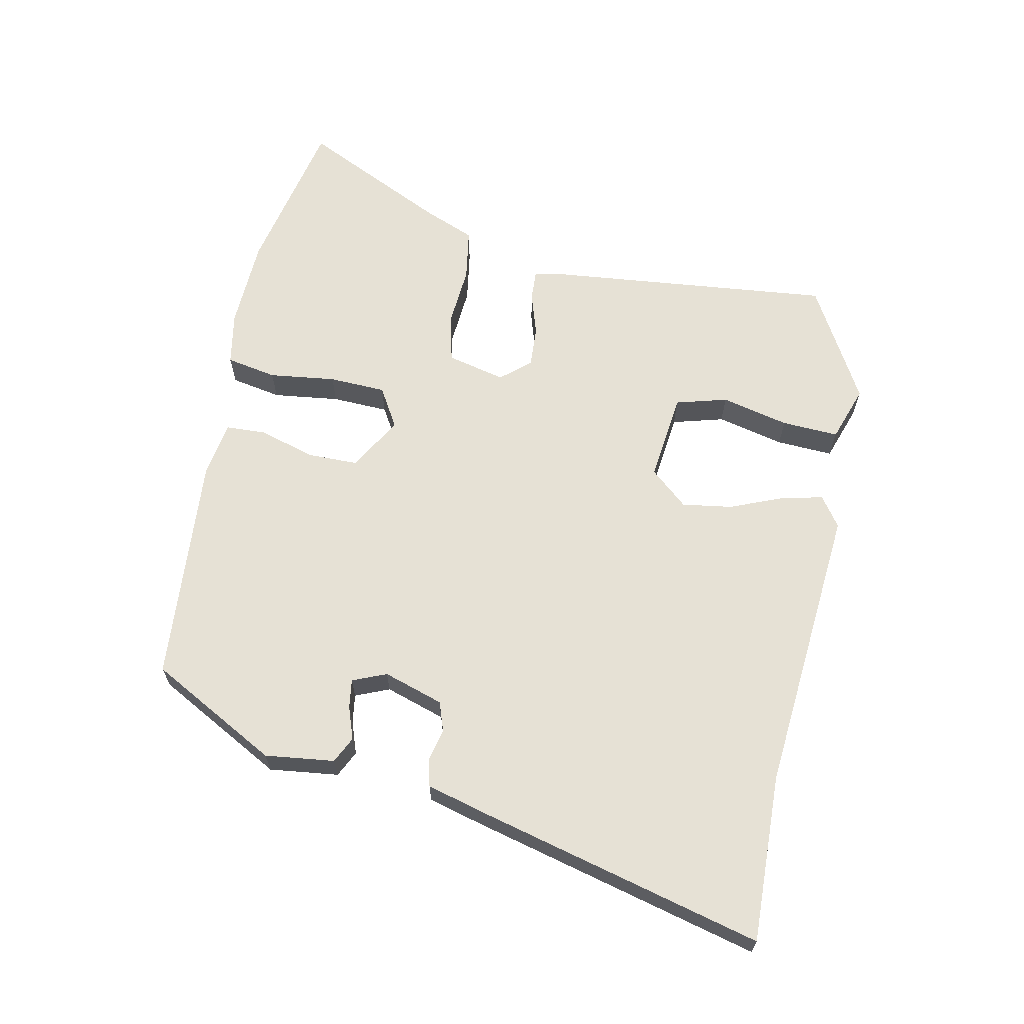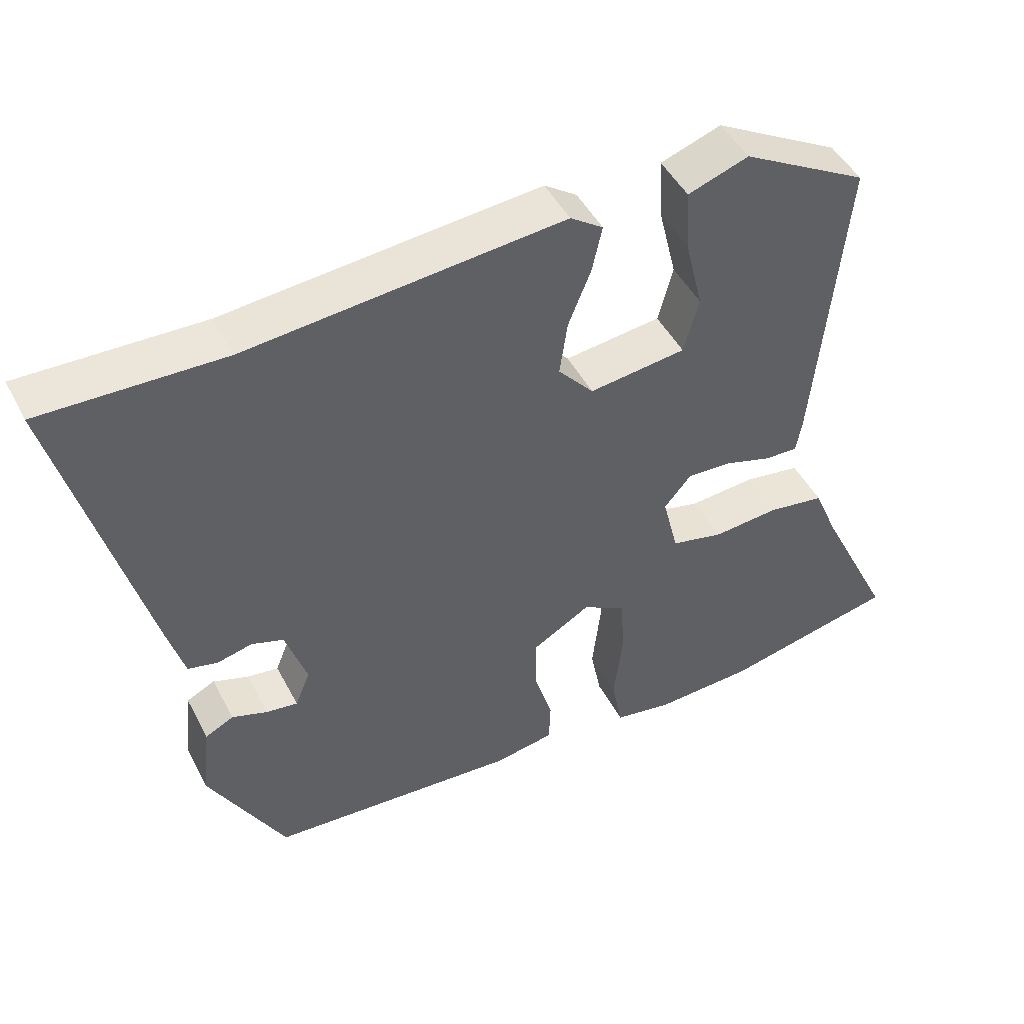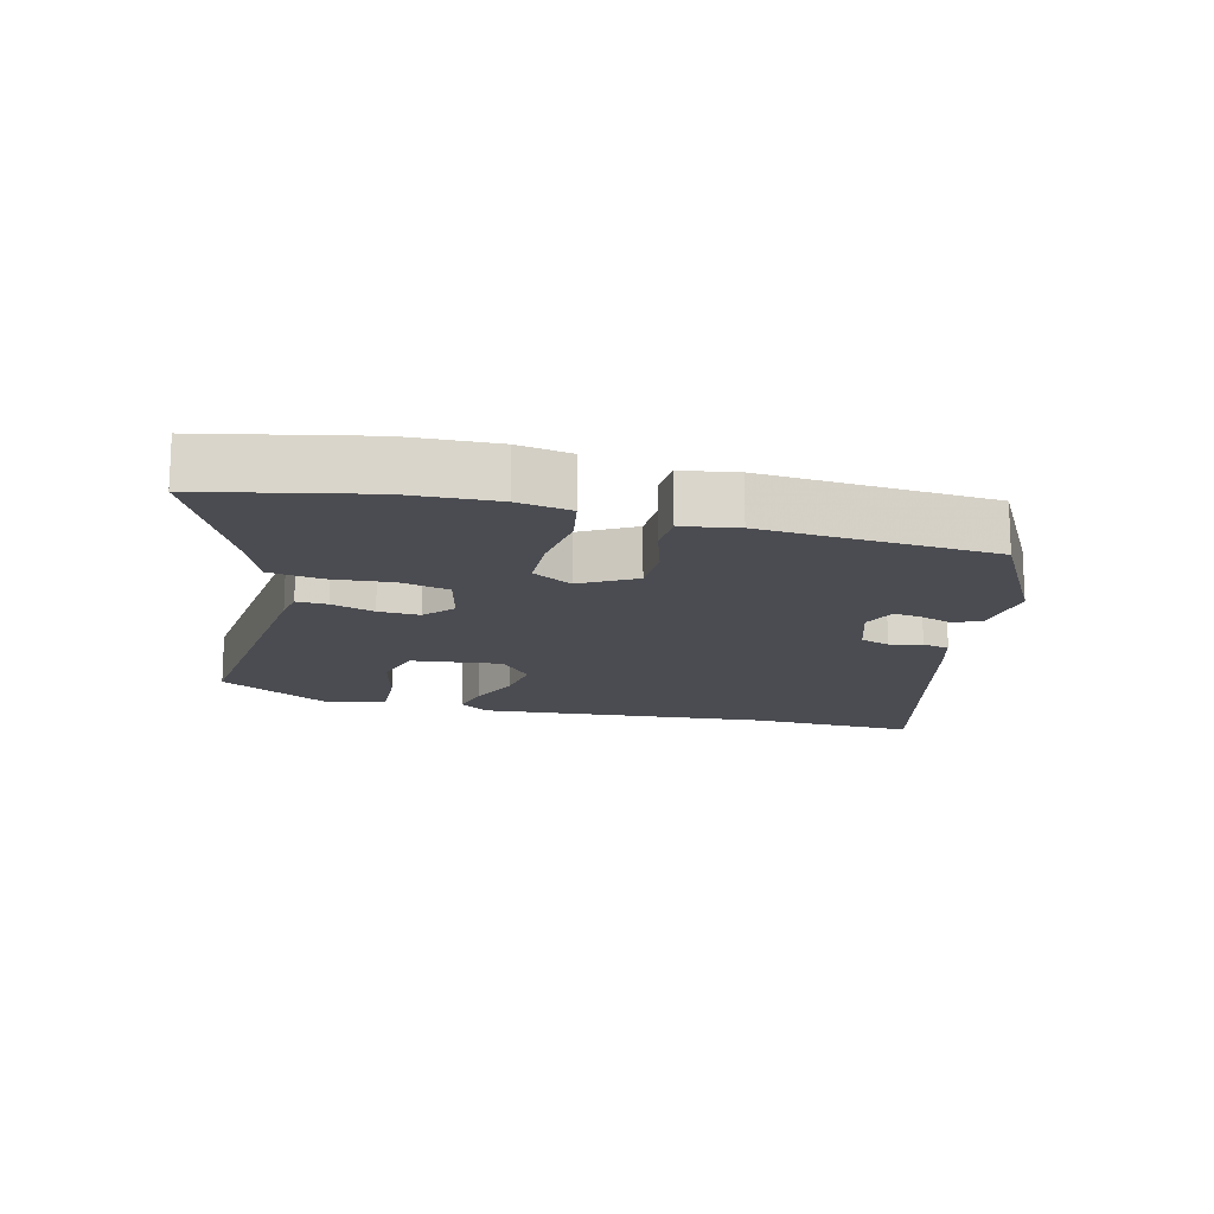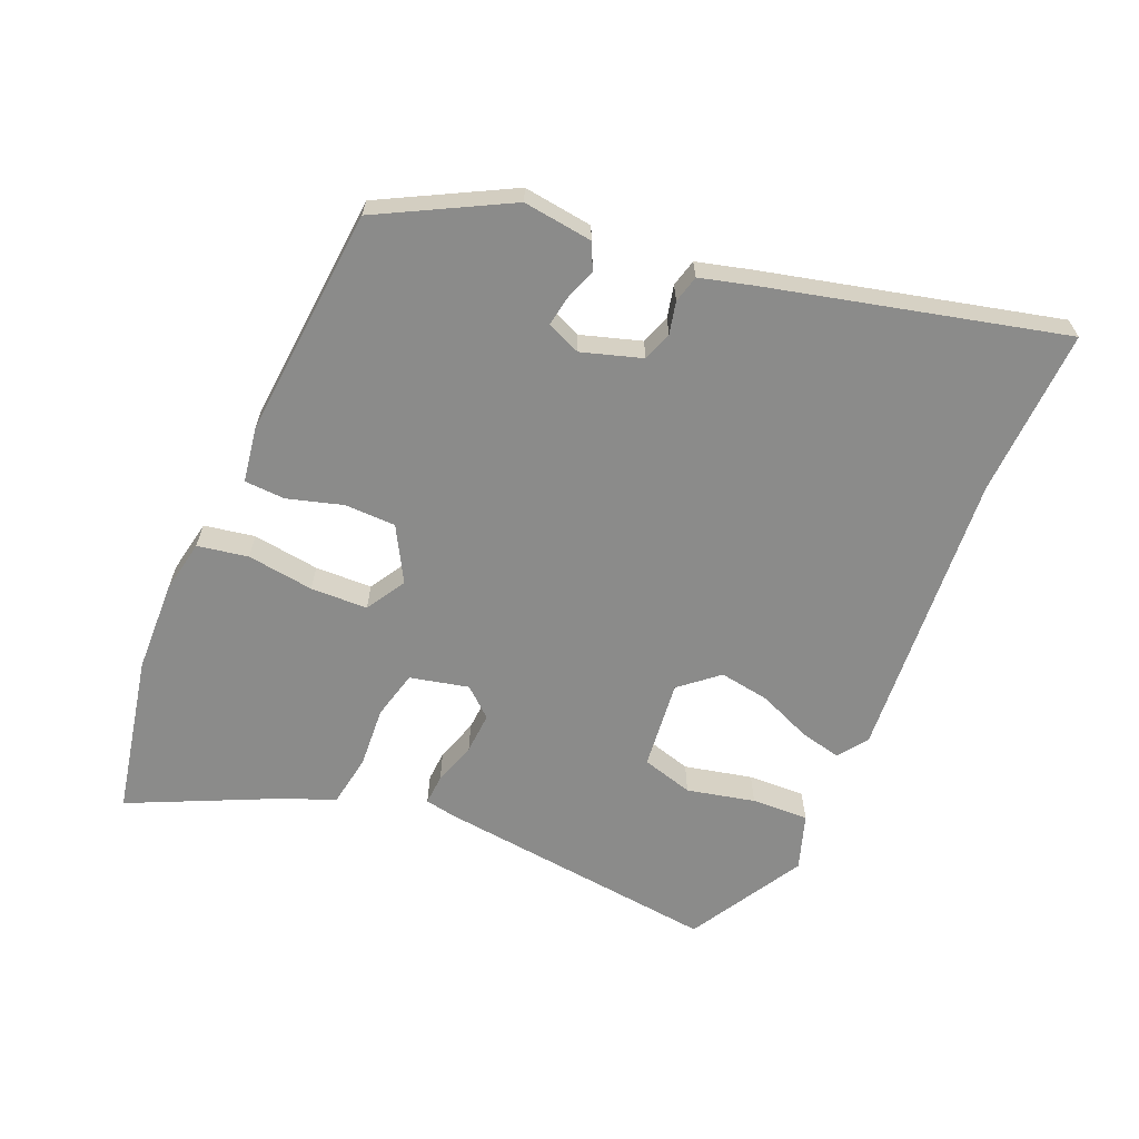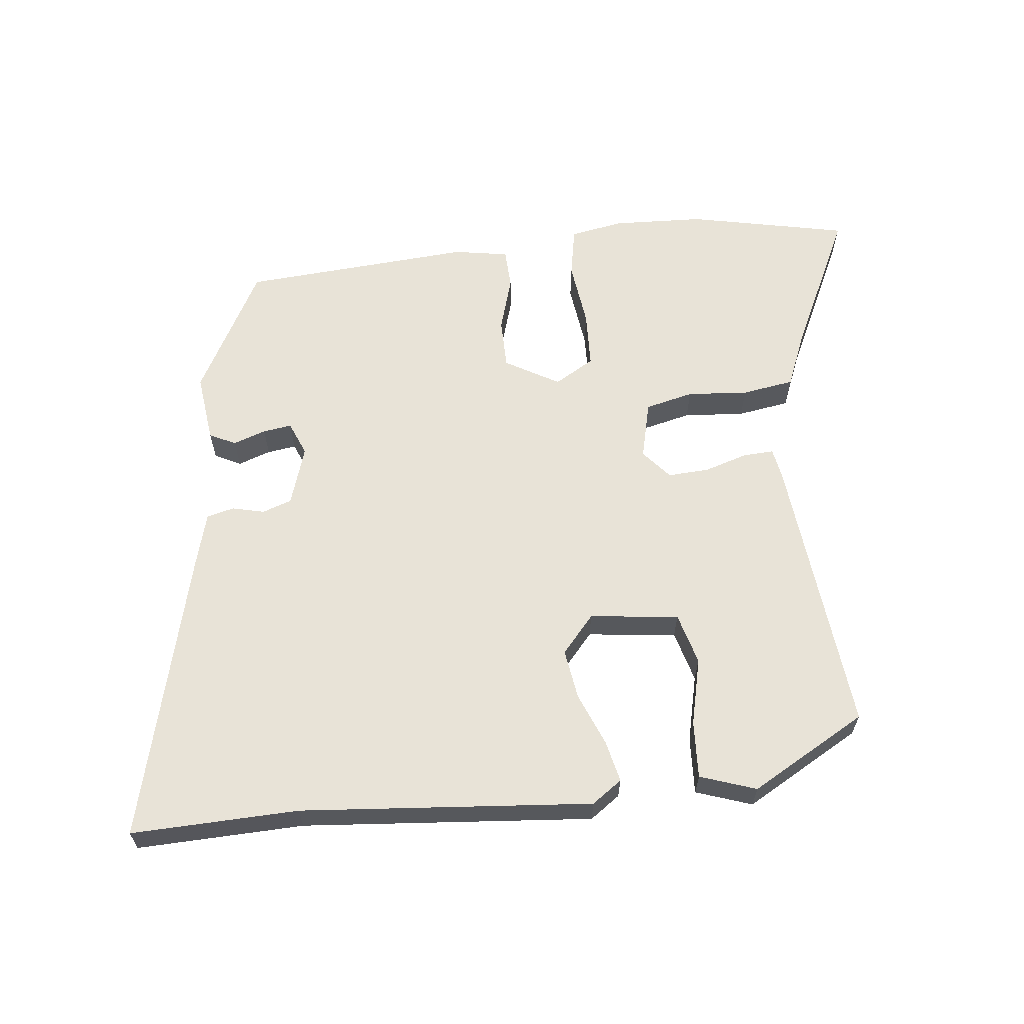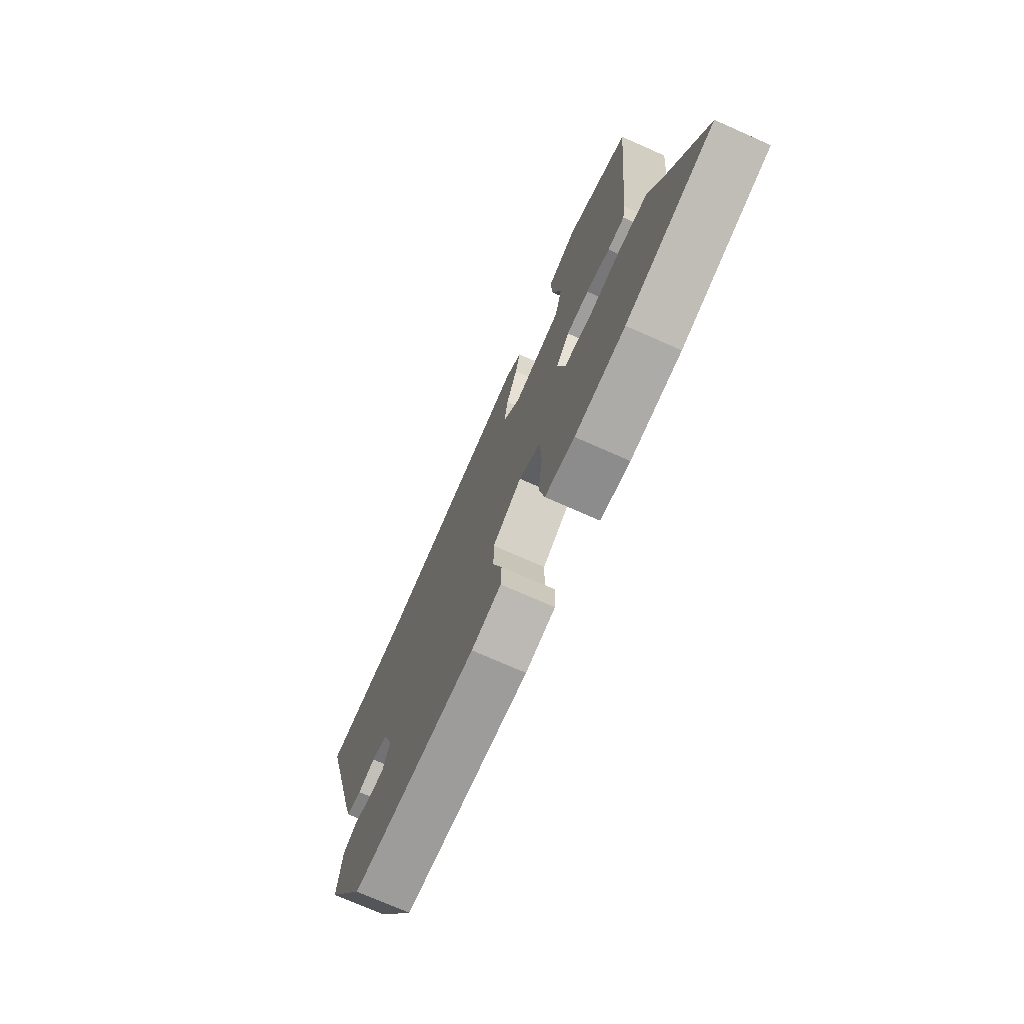
<metadata>
{"format":"obj","ext":"obj","renderer":"f3d","projection":"perspective","resolution":1024,"background":"white","views":[{"elev":64.7,"azim":-78.9,"up":"+Y"},{"elev":47.1,"azim":-26.6,"up":"+Z"},{"elev":-15.4,"azim":165.4,"up":"+Y"},{"elev":-63.7,"azim":-114.1,"up":"+Y"},{"elev":62.1,"azim":-6.7,"up":"+Y"},{"elev":-73.6,"azim":66.1,"up":"+Z"}]}
</metadata>
<code>
v 0.507 0.07 0.446
v 0.466 0.07 0.011
v 0.458 0.07 -0.036
v 0.411 0.07 -0.034
v 0.345 0.07 -0.014
v 0.282 0.07 -0.011
v 0.244 0.07 -0.056
v 0.266 0.07 -0.145
v 0.34 0.07 -0.162
v 0.433 0.07 -0.154
v 0.513 0.07 -0.166
v 0.547 0.07 -0.247
v 0.654 0.07 -0.466
v 0.41 0.07 -0.52
v 0.271 0.07 -0.527
v 0.189 0.07 -0.513
v 0.174 0.07 -0.436
v 0.186 0.07 -0.334
v 0.182 0.07 -0.247
v 0.121 0.07 -0.212
v 0.039 0.07 -0.26
v 0.039 0.07 -0.338
v 0.065 0.07 -0.422
v 0.063 0.07 -0.484
v -0.021 0.07 -0.499
v -0.374 0.07 -0.476
v -0.481 0.07 -0.282
v -0.469 0.07 -0.176
v -0.429 0.07 -0.156
v -0.379 0.07 -0.173
v -0.335 0.07 -0.179
v -0.314 0.07 -0.127
v -0.344 0.07 -0.036
v -0.389 0.07 -0.021
v -0.438 0.07 -0.033
v -0.48 0.07 -0.023
v -0.503 0.07 0.058
v -0.62 0.07 0.503
v -0.365 0.07 0.497
v 0.079 0.07 0.538
v 0.125 0.07 0.506
v 0.111 0.07 0.442
v 0.079 0.07 0.362
v 0.068 0.07 0.285
v 0.118 0.07 0.228
v 0.254 0.07 0.245
v 0.275 0.07 0.324
v 0.25 0.07 0.427
v 0.245 0.07 0.514
v 0.33 0.07 0.544
v 0.507 0 0.446
v 0.466 0 0.011
v 0.458 0 -0.036
v 0.411 0 -0.034
v 0.345 0 -0.014
v 0.282 0 -0.011
v 0.244 0 -0.056
v 0.266 0 -0.145
v 0.34 0 -0.162
v 0.433 0 -0.154
v 0.513 0 -0.166
v 0.547 0 -0.247
v 0.654 0 -0.466
v 0.41 0 -0.52
v 0.271 0 -0.527
v 0.189 0 -0.513
v 0.174 0 -0.436
v 0.186 0 -0.334
v 0.182 0 -0.247
v 0.121 0 -0.212
v 0.039 0 -0.26
v 0.039 0 -0.338
v 0.065 0 -0.422
v 0.063 0 -0.484
v -0.021 0 -0.499
v -0.374 0 -0.476
v -0.481 0 -0.282
v -0.469 0 -0.176
v -0.429 0 -0.156
v -0.379 0 -0.173
v -0.335 0 -0.179
v -0.314 0 -0.127
v -0.344 0 -0.036
v -0.389 0 -0.021
v -0.438 0 -0.033
v -0.48 0 -0.023
v -0.503 0 0.058
v -0.62 0 0.503
v -0.365 0 0.497
v 0.079 0 0.538
v 0.125 0 0.506
v 0.111 0 0.442
v 0.079 0 0.362
v 0.068 0 0.285
v 0.118 0 0.228
v 0.254 0 0.245
v 0.275 0 0.324
v 0.25 0 0.427
v 0.245 0 0.514
v 0.33 0 0.544
f 47 48 49 50
f 47 50 1 2
f 46 47 2 3
f 45 46 3 4
f 40 41 42 43
f 39 40 43 44
f 38 39 44 45
f 34 35 36 37
f 33 34 37 38
f 27 28 29 30
f 27 30 31
f 26 27 31
f 25 26 31 32
f 22 23 24 25
f 21 22 25 32
f 15 16 17 18
f 15 18 19
f 12 13 14 15
f 12 15 19
f 9 10 11 12
f 8 9 12 19
f 7 8 19 20
f 38 45 4 5
f 20 21 32 33
f 7 20 33 38
f 6 7 38
f 5 6 38
f 100 99 98 97
f 52 51 100 97
f 53 52 97 96
f 54 53 96 95
f 93 92 91 90
f 94 93 90 89
f 95 94 89 88
f 87 86 85 84
f 88 87 84 83
f 80 79 78 77
f 81 80 77
f 81 77 76
f 82 81 76 75
f 75 74 73 72
f 82 75 72 71
f 68 67 66 65
f 69 68 65
f 65 64 63 62
f 69 65 62
f 62 61 60 59
f 69 62 59 58
f 70 69 58 57
f 55 54 95 88
f 83 82 71 70
f 88 83 70 57
f 88 57 56
f 88 56 55
f 1 51 52 2
f 2 52 53 3
f 3 53 54 4
f 4 54 55 5
f 5 55 56 6
f 6 56 57 7
f 7 57 58 8
f 8 58 59 9
f 9 59 60 10
f 10 60 61 11
f 11 61 62 12
f 12 62 63 13
f 13 63 64 14
f 14 64 65 15
f 15 65 66 16
f 16 66 67 17
f 17 67 68 18
f 18 68 69 19
f 19 69 70 20
f 20 70 71 21
f 21 71 72 22
f 22 72 73 23
f 23 73 74 24
f 24 74 75 25
f 25 75 76 26
f 26 76 77 27
f 27 77 78 28
f 28 78 79 29
f 29 79 80 30
f 30 80 81 31
f 31 81 82 32
f 32 82 83 33
f 33 83 84 34
f 34 84 85 35
f 35 85 86 36
f 36 86 87 37
f 37 87 88 38
f 38 88 89 39
f 39 89 90 40
f 40 90 91 41
f 41 91 92 42
f 42 92 93 43
f 43 93 94 44
f 44 94 95 45
f 45 95 96 46
f 46 96 97 47
f 47 97 98 48
f 48 98 99 49
f 49 99 100 50
f 50 100 51 1

</code>
